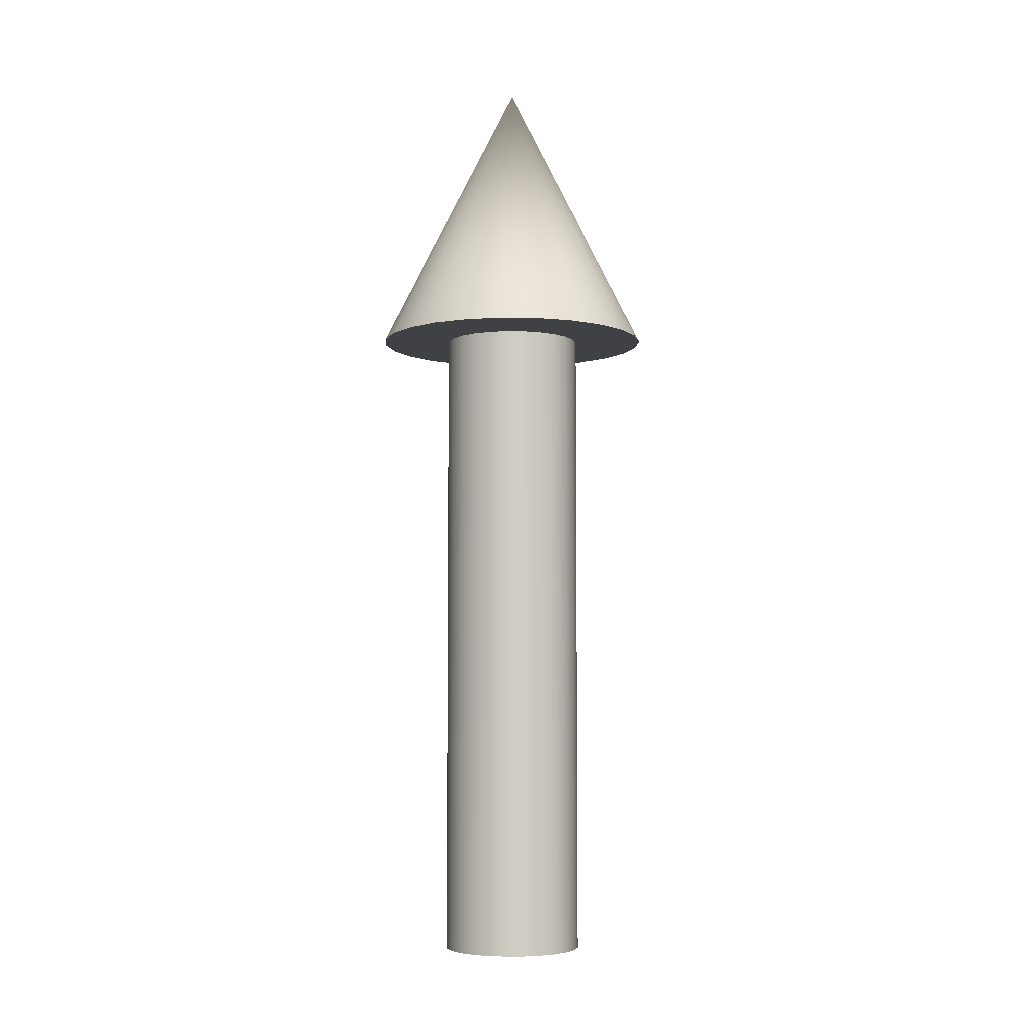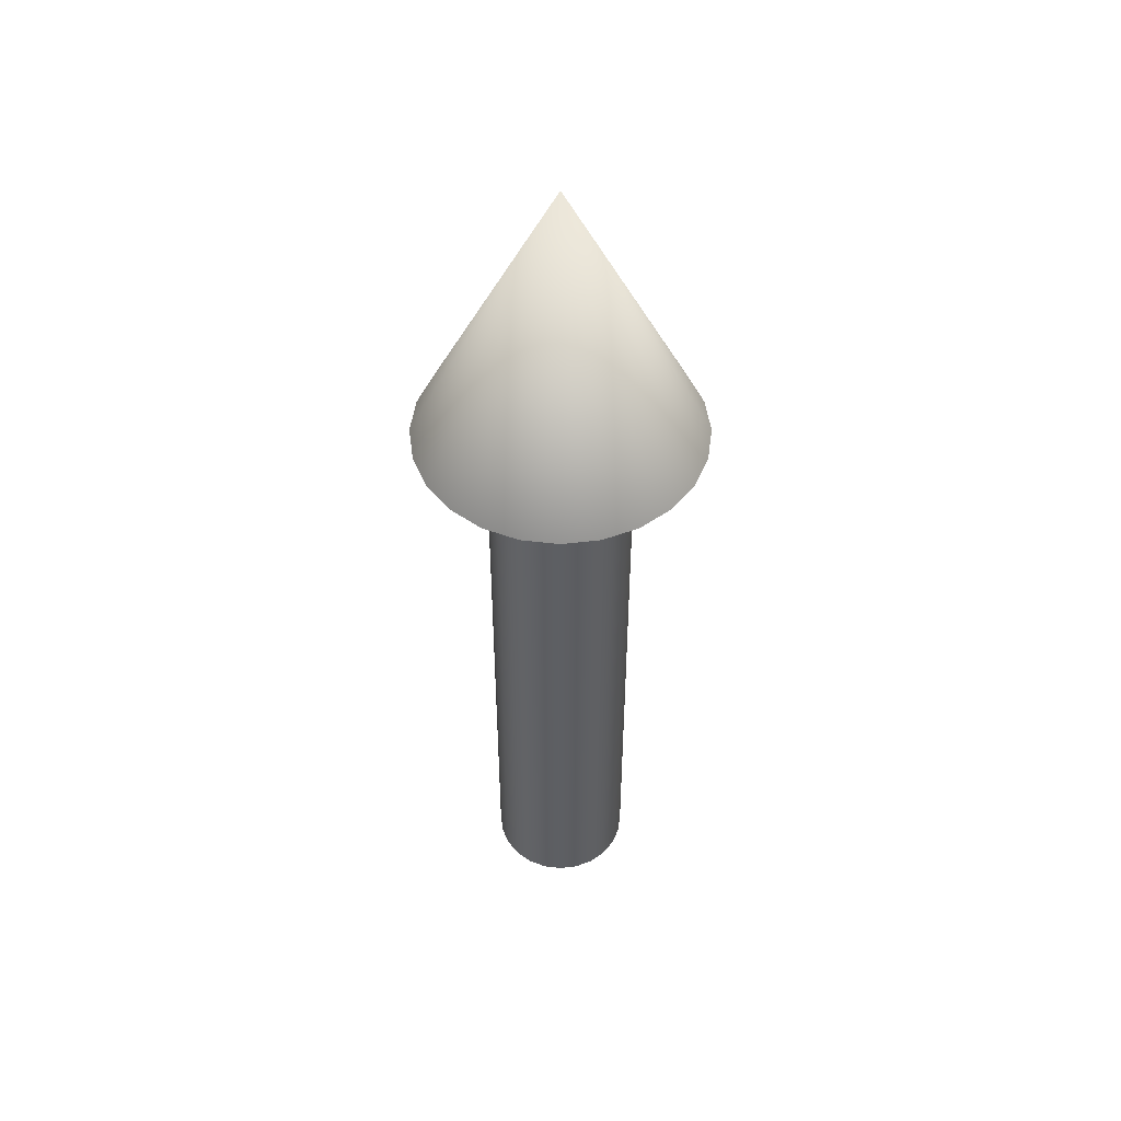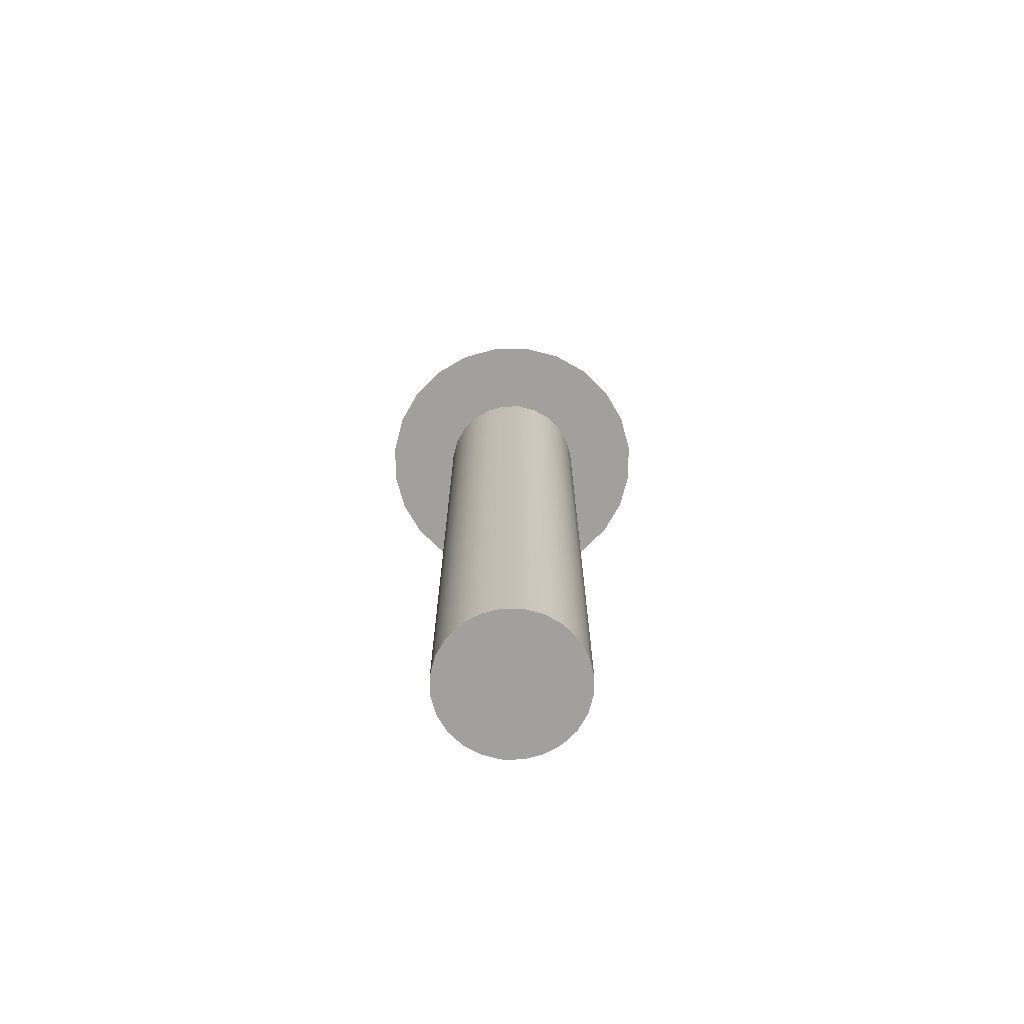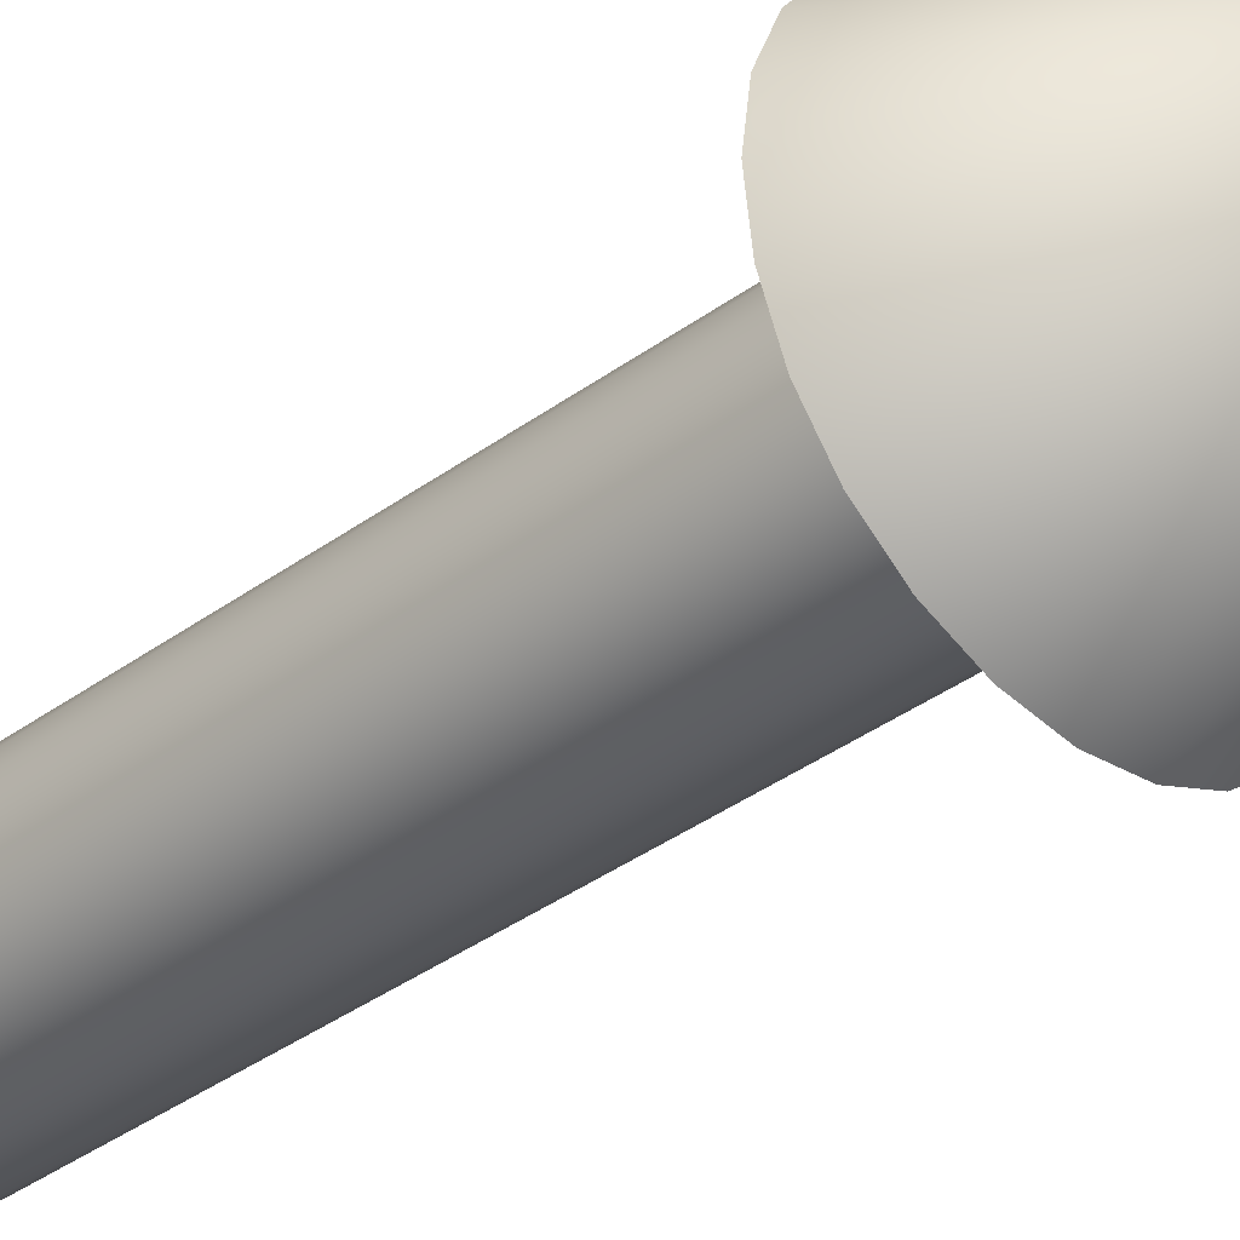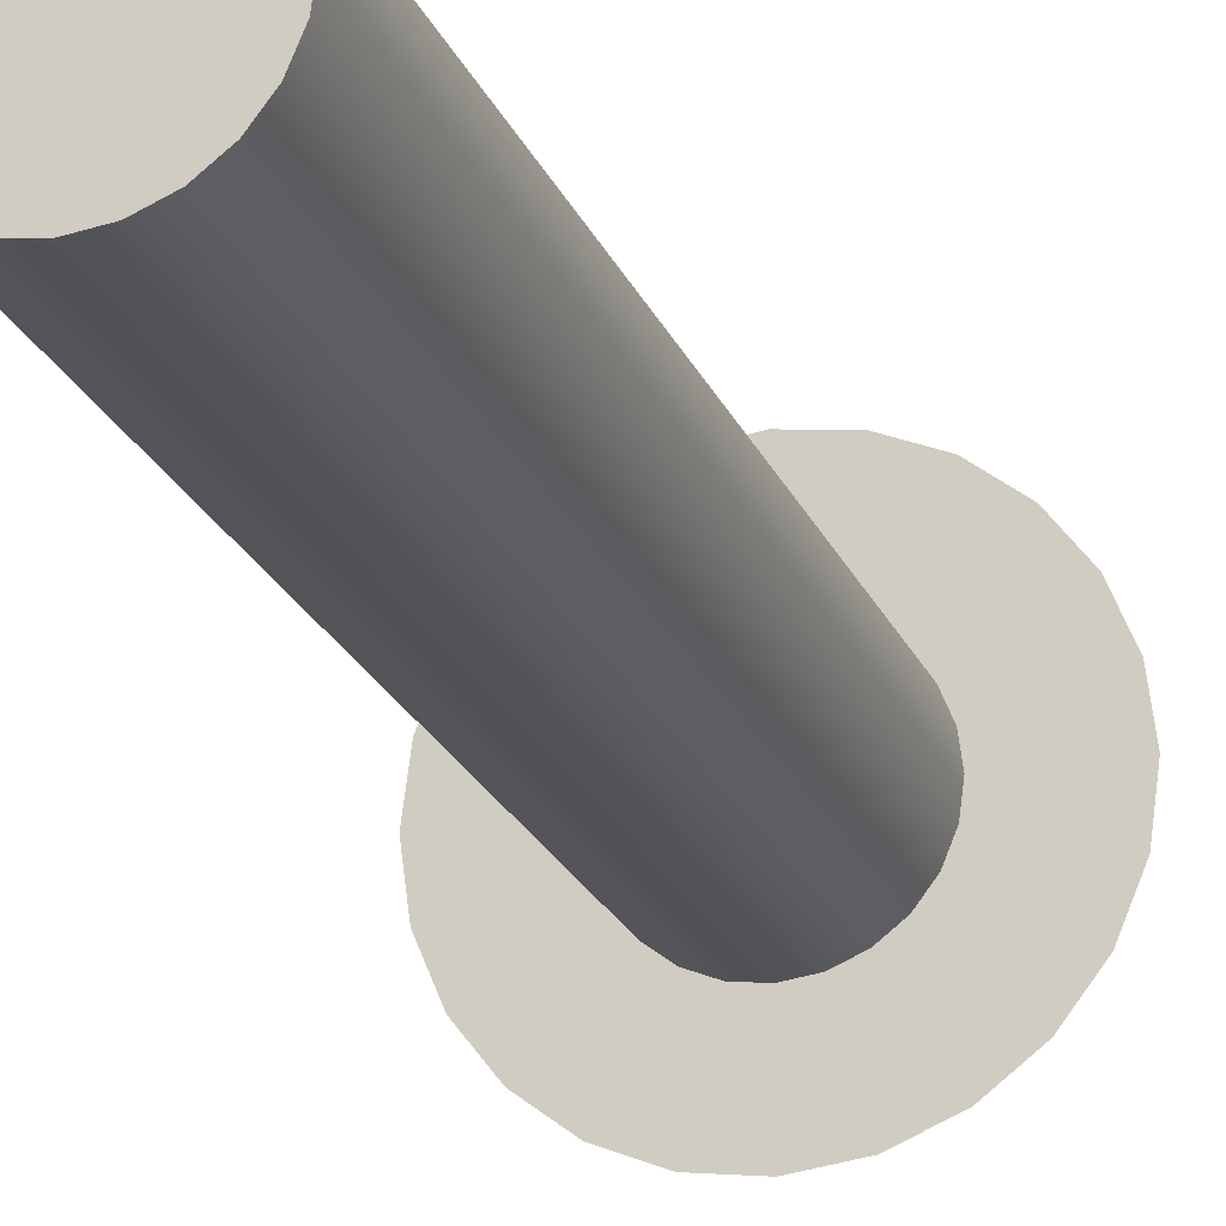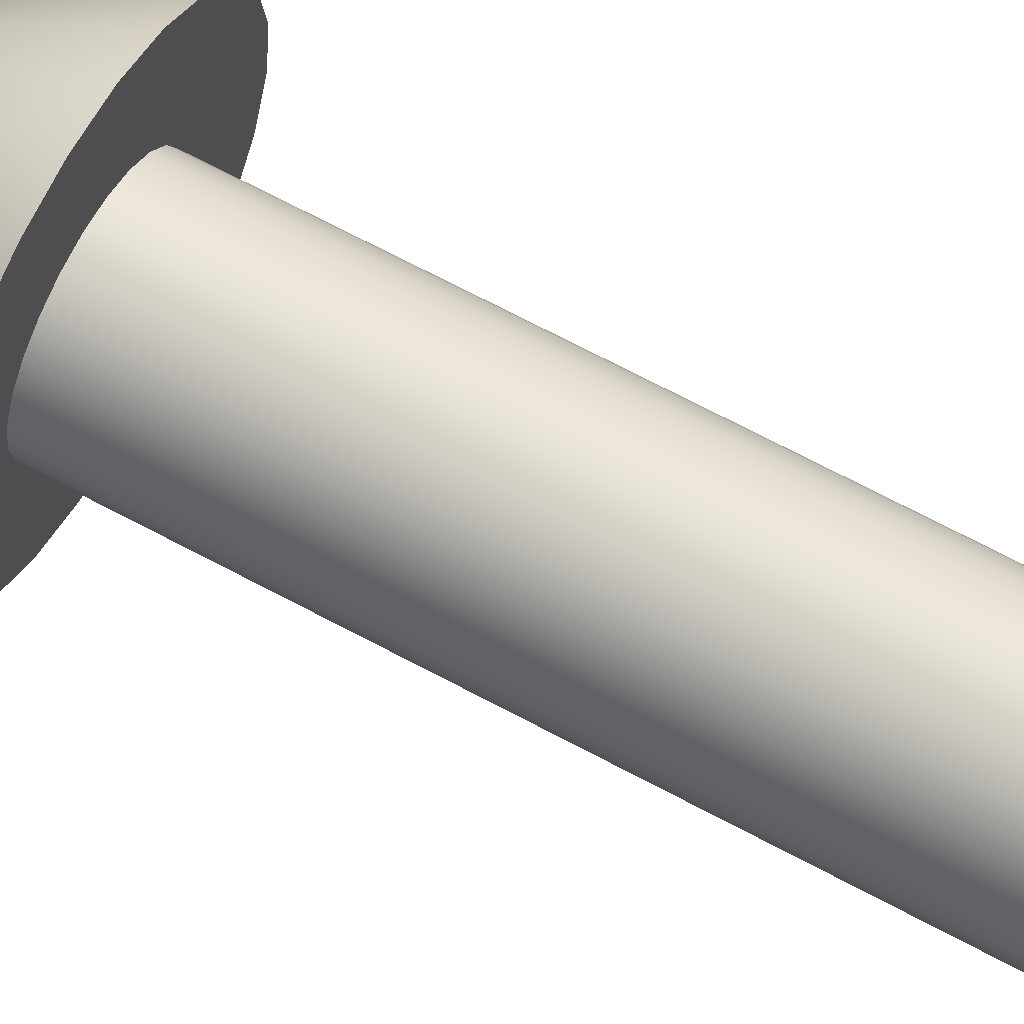
<metadata>
{"format":"obj","ext":"obj","renderer":"f3d","projection":"perspective","resolution":1024,"background":"white","views":[{"elev":-5.6,"azim":-160.6,"up":"+Z"},{"elev":49.6,"azim":120.0,"up":"+Z"},{"elev":-71.7,"azim":52.9,"up":"+Z"},{"elev":-35.7,"azim":-45.6,"up":"+Y"},{"elev":-21.1,"azim":-162.4,"up":"+Y"},{"elev":69.2,"azim":118.1,"up":"+Y"}]}
</metadata>
<code>
v 0.075 0 0
v 0.07244 0.01941 0
v 0.06495 0.0375 0
v 0.05303 0.05303 0
v 0.0375 0.06495 0
v 0.01941 0.07244 0
v 0 0.075 0
v -0.01941 0.07244 0
v -0.0375 0.06495 0
v -0.05303 0.05303 0
v -0.06495 0.0375 0
v -0.07244 0.01941 0
v -0.075 0 0
v -0.07244 -0.01941 0
v -0.06495 -0.0375 0
v -0.05303 -0.05303 0
v -0.0375 -0.06495 0
v -0.01941 -0.07244 0
v -0 -0.075 0
v 0.01941 -0.07244 0
v 0.0375 -0.06495 0
v 0.05303 -0.05303 0
v 0.06495 -0.0375 0
v 0.07244 -0.01941 0
v 0.075 0 0
v 0.07244 0.01941 0
v 0.06495 0.0375 0
v 0.05303 0.05303 0
v 0.0375 0.06495 0
v 0.01941 0.07244 0
v 0 0.075 0
v -0.01941 0.07244 0
v -0.0375 0.06495 0
v -0.05303 0.05303 0
v -0.06495 0.0375 0
v -0.07244 0.01941 0
v -0.075 0 0
v -0.07244 -0.01941 0
v -0.06495 -0.0375 0
v -0.05303 -0.05303 0
v -0.0375 -0.06495 0
v -0.01941 -0.07244 0
v -0 -0.075 0
v 0.01941 -0.07244 0
v 0.0375 -0.06495 0
v 0.05303 -0.05303 0
v 0.06495 -0.0375 0
v 0.07244 -0.01941 0
v 0.075 0 0.7
v 0.07244 0.01941 0.7
v 0.06495 0.0375 0.7
v 0.05303 0.05303 0.7
v 0.0375 0.06495 0.7
v 0.01941 0.07244 0.7
v 0 0.075 0.7
v -0.01941 0.07244 0.7
v -0.0375 0.06495 0.7
v -0.05303 0.05303 0.7
v -0.06495 0.0375 0.7
v -0.07244 0.01941 0.7
v -0.075 0 0.7
v -0.07244 -0.01941 0.7
v -0.06495 -0.0375 0.7
v -0.05303 -0.05303 0.7
v -0.0375 -0.06495 0.7
v -0.01941 -0.07244 0.7
v -0 -0.075 0.7
v 0.01941 -0.07244 0.7
v 0.0375 -0.06495 0.7
v 0.05303 -0.05303 0.7
v 0.06495 -0.0375 0.7
v 0.07244 -0.01941 0.7
v 0.075 0 0.7
v 0.07244 0.01941 0.7
v 0.06495 0.0375 0.7
v 0.05303 0.05303 0.7
v 0.0375 0.06495 0.7
v 0.01941 0.07244 0.7
v 0 0.075 0.7
v -0.01941 0.07244 0.7
v -0.0375 0.06495 0.7
v -0.05303 0.05303 0.7
v -0.06495 0.0375 0.7
v -0.07244 0.01941 0.7
v -0.075 0 0.7
v -0.07244 -0.01941 0.7
v -0.06495 -0.0375 0.7
v -0.05303 -0.05303 0.7
v -0.0375 -0.06495 0.7
v -0.01941 -0.07244 0.7
v -0 -0.075 0.7
v 0.01941 -0.07244 0.7
v 0.0375 -0.06495 0.7
v 0.05303 -0.05303 0.7
v 0.06495 -0.0375 0.7
v 0.07244 -0.01941 0.7
v 0.15 0 0.7
v 0.1449 0.03882 0.7
v 0.1299 0.075 0.7
v 0.1061 0.1061 0.7
v 0.075 0.1299 0.7
v 0.03882 0.1449 0.7
v 0 0.15 0.7
v -0.03882 0.1449 0.7
v -0.075 0.1299 0.7
v -0.1061 0.1061 0.7
v -0.1299 0.075 0.7
v -0.1449 0.03882 0.7
v -0.15 0 0.7
v -0.1449 -0.03882 0.7
v -0.1299 -0.075 0.7
v -0.1061 -0.1061 0.7
v -0.075 -0.1299 0.7
v -0.03882 -0.1449 0.7
v -0 -0.15 0.7
v 0.03882 -0.1449 0.7
v 0.075 -0.1299 0.7
v 0.1061 -0.1061 0.7
v 0.1299 -0.075 0.7
v 0.1449 -0.03882 0.7
v 0 0 1
v 0.15 0 0.7
v 0.1449 0.03882 0.7
v 0.1299 0.075 0.7
v 0.1061 0.1061 0.7
v 0.075 0.1299 0.7
v 0.03882 0.1449 0.7
v 0 0.15 0.7
v -0.03882 0.1449 0.7
v -0.075 0.1299 0.7
v -0.1061 0.1061 0.7
v -0.1299 0.075 0.7
v -0.1449 0.03882 0.7
v -0.15 0 0.7
v -0.1449 -0.03882 0.7
v -0.1299 -0.075 0.7
v -0.1061 -0.1061 0.7
v -0.075 -0.1299 0.7
v -0.03882 -0.1449 0.7
v -0 -0.15 0.7
v 0.03882 -0.1449 0.7
v 0.075 -0.1299 0.7
v 0.1061 -0.1061 0.7
v 0.1299 -0.075 0.7
v 0.1449 -0.03882 0.7
f 1 3 2
f 1 4 3
f 1 5 4
f 1 6 5
f 1 7 6
f 1 8 7
f 1 9 8
f 1 10 9
f 1 11 10
f 1 12 11
f 1 13 12
f 1 14 13
f 1 15 14
f 1 16 15
f 1 17 16
f 1 18 17
f 1 19 18
f 1 20 19
f 1 21 20
f 1 22 21
f 1 23 22
f 1 24 23
f 25 50 49
f 25 26 50
f 26 51 50
f 26 27 51
f 27 52 51
f 27 28 52
f 28 53 52
f 28 29 53
f 29 54 53
f 29 30 54
f 30 55 54
f 30 31 55
f 31 56 55
f 31 32 56
f 32 57 56
f 32 33 57
f 33 58 57
f 33 34 58
f 34 59 58
f 34 35 59
f 35 60 59
f 35 36 60
f 36 61 60
f 36 37 61
f 37 62 61
f 37 38 62
f 38 63 62
f 38 39 63
f 39 64 63
f 39 40 64
f 40 65 64
f 40 41 65
f 41 66 65
f 41 42 66
f 42 67 66
f 42 43 67
f 43 68 67
f 43 44 68
f 44 69 68
f 44 45 69
f 45 70 69
f 45 46 70
f 46 71 70
f 46 47 71
f 47 72 71
f 47 48 72
f 48 49 72
f 48 25 49
f 73 98 97
f 73 74 98
f 74 99 98
f 74 75 99
f 75 100 99
f 75 76 100
f 76 101 100
f 76 77 101
f 77 102 101
f 77 78 102
f 78 103 102
f 78 79 103
f 79 104 103
f 79 80 104
f 80 105 104
f 80 81 105
f 81 106 105
f 81 82 106
f 82 107 106
f 82 83 107
f 83 108 107
f 83 84 108
f 84 109 108
f 84 85 109
f 85 110 109
f 85 86 110
f 86 111 110
f 86 87 111
f 87 112 111
f 87 88 112
f 88 113 112
f 88 89 113
f 89 114 113
f 89 90 114
f 90 115 114
f 90 91 115
f 91 116 115
f 91 92 116
f 92 117 116
f 92 93 117
f 93 118 117
f 93 94 118
f 94 119 118
f 94 95 119
f 95 120 119
f 95 96 120
f 96 97 120
f 96 73 97
f 121 122 123
f 121 123 124
f 121 124 125
f 121 125 126
f 121 126 127
f 121 127 128
f 121 128 129
f 121 129 130
f 121 130 131
f 121 131 132
f 121 132 133
f 121 133 134
f 121 134 135
f 121 135 136
f 121 136 137
f 121 137 138
f 121 138 139
f 121 139 140
f 121 140 141
f 121 141 142
f 121 142 143
f 121 143 144
f 121 144 145
f 121 145 122

</code>
